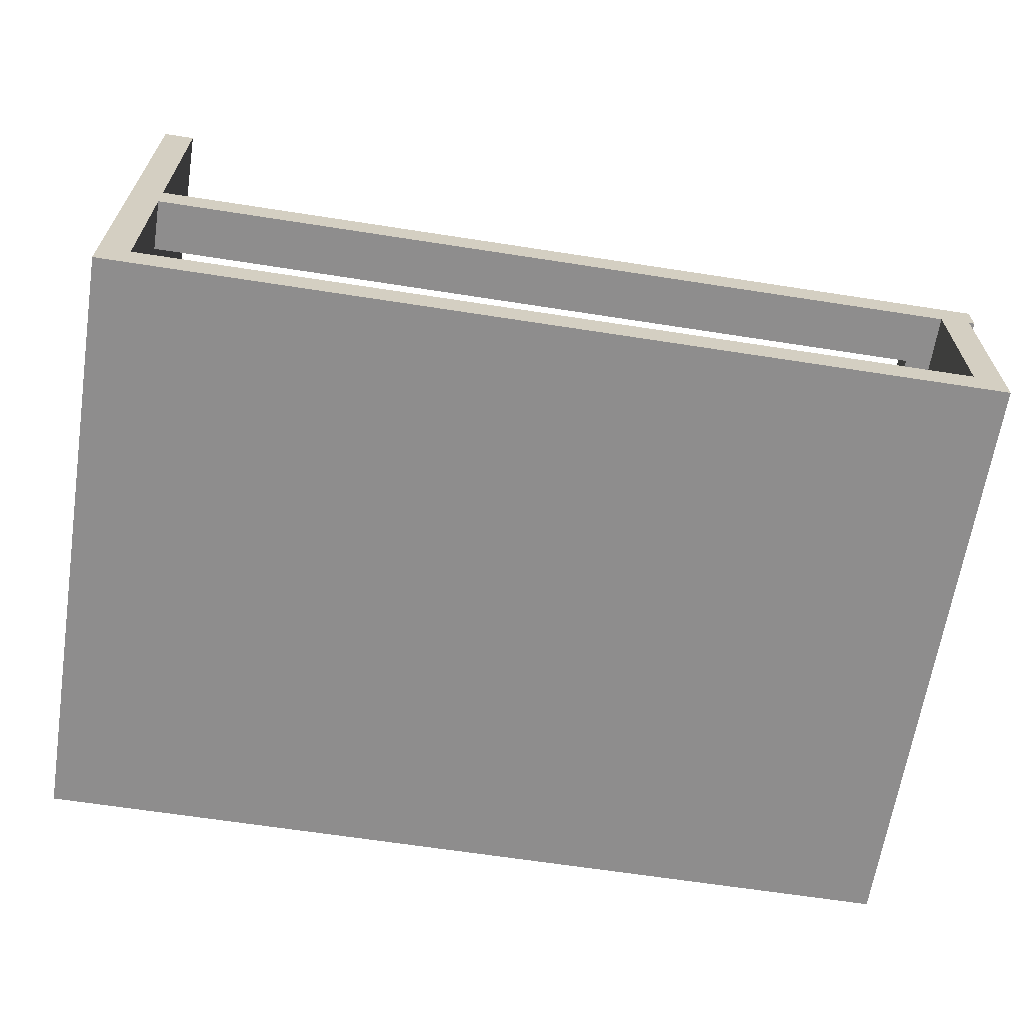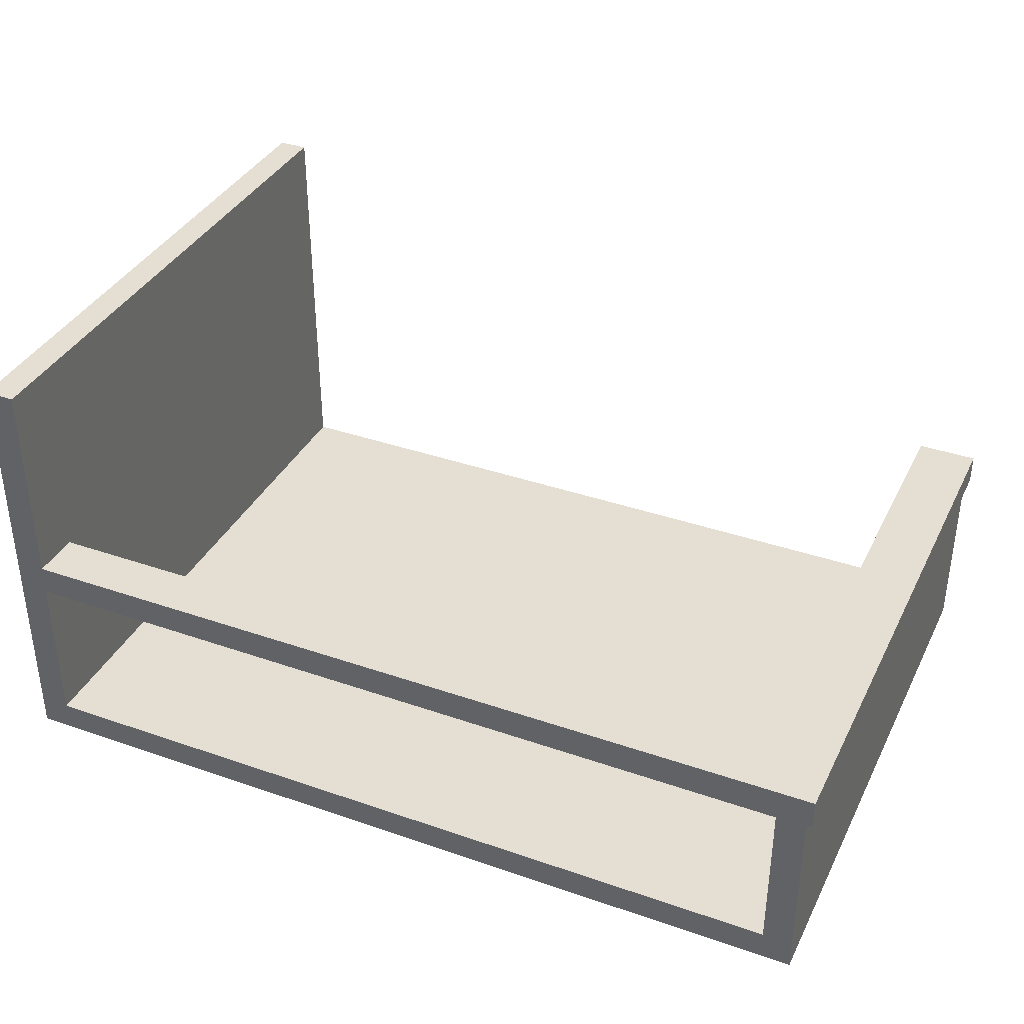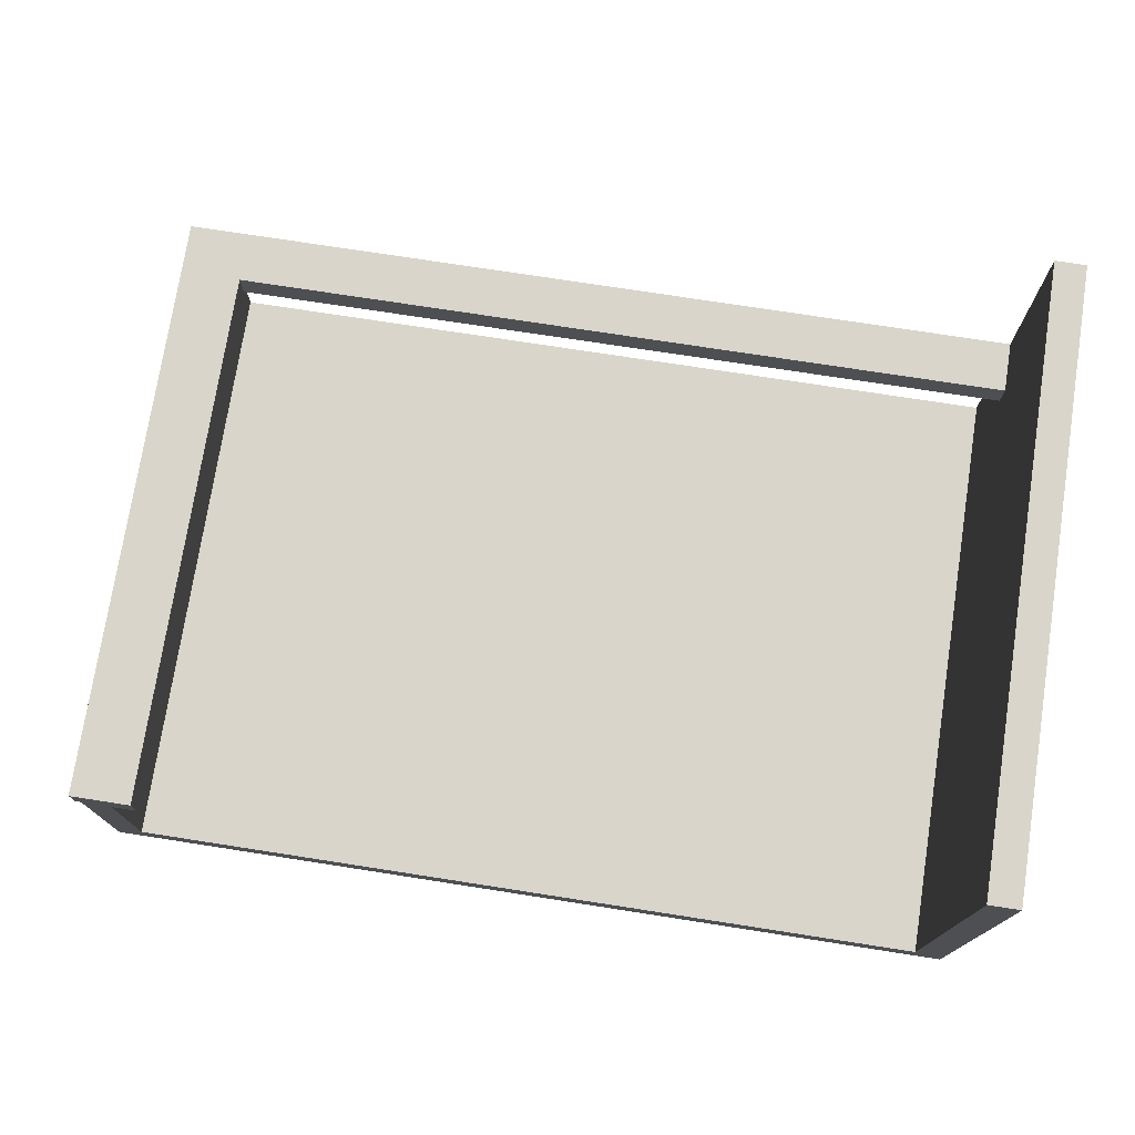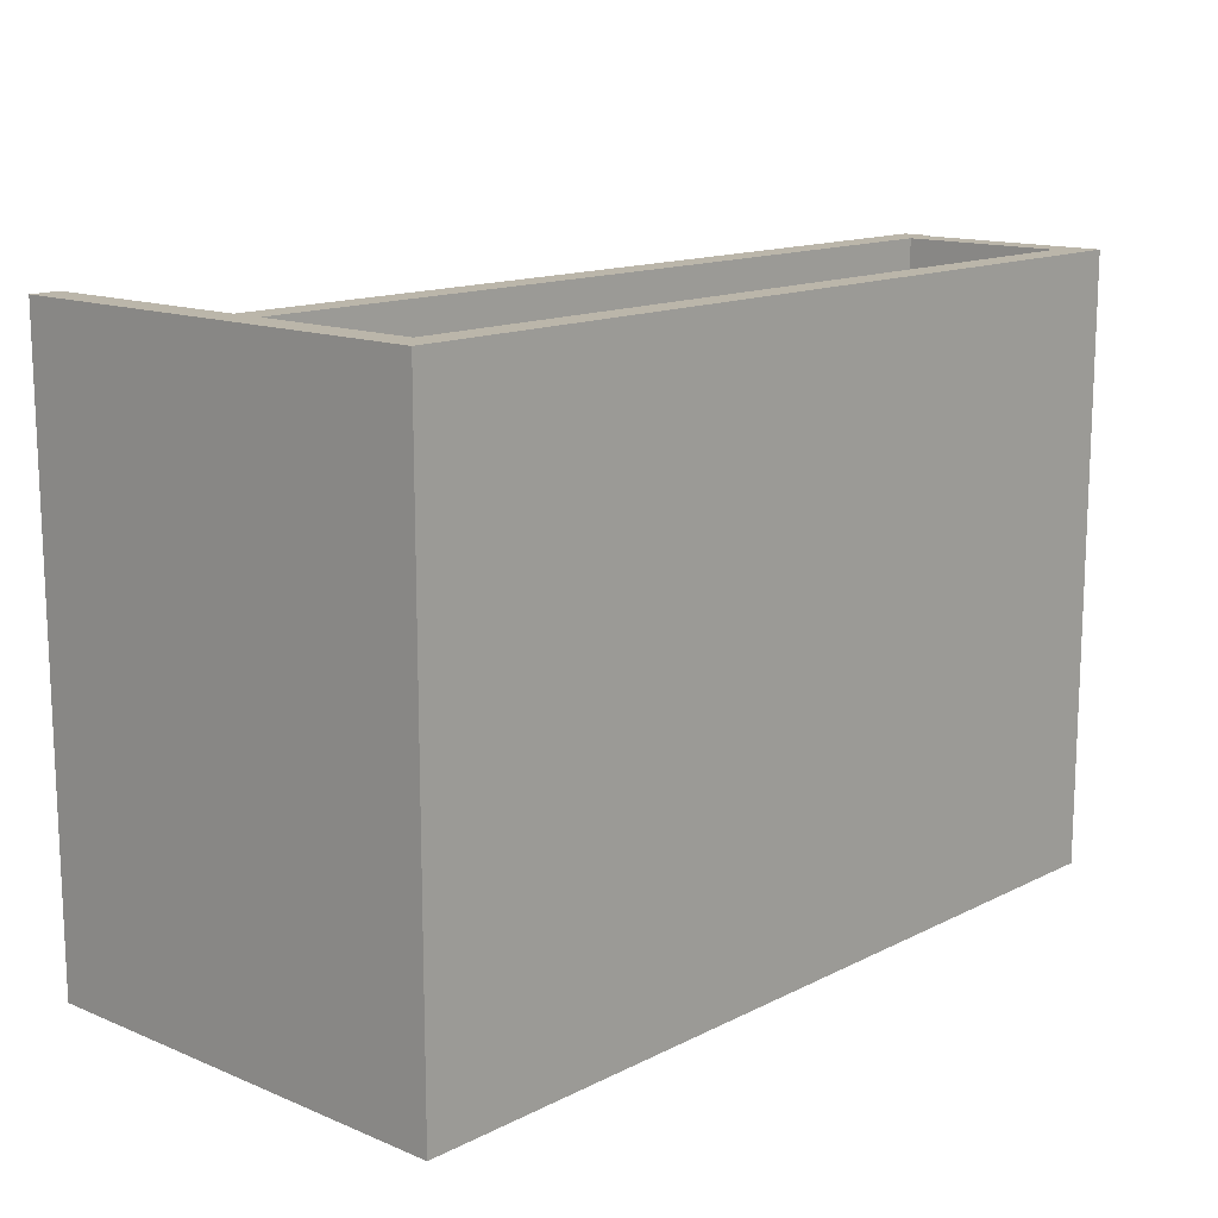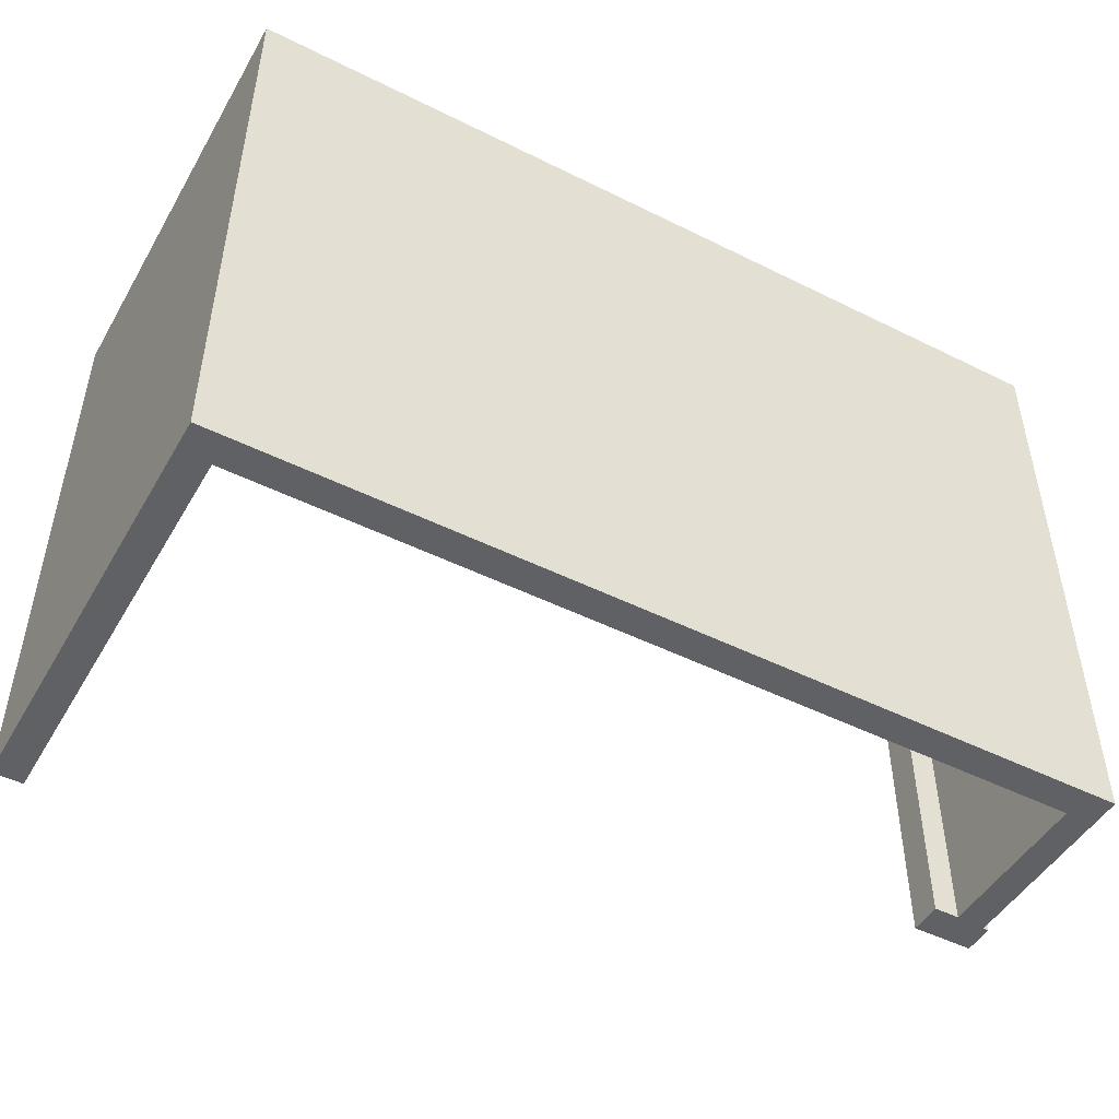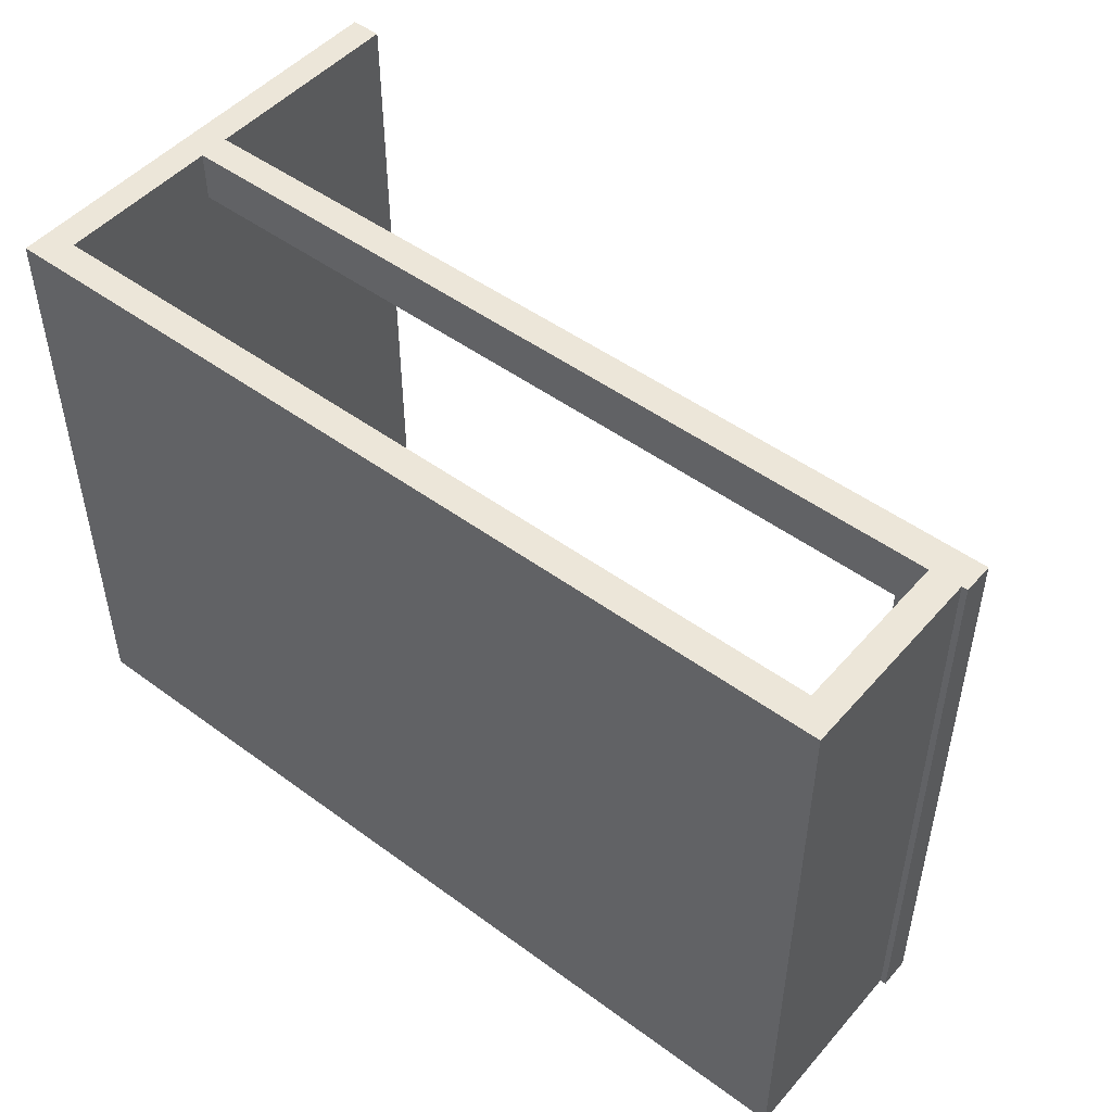
<metadata>
{"format":"obj","ext":"obj","renderer":"f3d","projection":"perspective","resolution":1024,"background":"white","views":[{"elev":-64.7,"azim":171.1,"up":"+Z"},{"elev":36.9,"azim":-155.9,"up":"+Z"},{"elev":74.7,"azim":8.8,"up":"+Z"},{"elev":13.9,"azim":132.3,"up":"+Y"},{"elev":-48.3,"azim":150.9,"up":"+Y"},{"elev":48.9,"azim":-140.8,"up":"+Y"}]}
</metadata>
<code>
v -9.525 0 -12.06
v -9.525 0 -73.03
v -9.525 225.4 -73.03
v -9.525 225.4 -12.06
v 295.9 0 80.64
v 307.3 0 80.64
v 307.3 225.4 80.64
v 295.9 225.4 80.64
v -9.525 0 -73.03
v 295.9 0 -73.03
v 295.9 225.4 -73.03
v -9.525 225.4 -73.03
v 0 206.4 -12.06
v 0 206.4 0
v 0 0 0
v 0 0 -12.06
v 307.3 0 80.64
v 307.3 0 -84.46
v 307.3 225.4 -84.46
v 307.3 225.4 80.64
v 0 0 -12.06
v 0 0 0
v -22.86 0 0
v -22.86 0 -11.43
v -20.68 0 -11.43
v -20.68 0 -84.46
v 307.3 0 -84.46
v 307.3 0 80.64
v 295.9 0 80.64
v 295.9 0 -73.03
v -9.525 0 -73.03
v -9.525 0 -12.06
v 0 0 -12.06
v -9.525 0 -12.06
v -9.525 225.4 -12.06
v 0 225.4 -12.06
v 0 206.4 -12.06
v 295.9 206.4 -11.43
v 295.9 225.4 -11.43
v 295.9 225.4 -73.03
v 295.9 0 -73.03
v 295.9 0 80.64
v 295.9 225.4 80.64
v 295.9 225.4 0
v 295.9 206.4 0
v 307.3 0 -84.46
v -20.68 0 -84.46
v -20.68 225.4 -84.46
v 307.3 225.4 -84.46
v 0 225.4 -12.06
v -9.525 225.4 -12.06
v -9.525 225.4 -73.03
v 295.9 225.4 -73.03
v 295.9 225.4 -11.43
v -22.86 225.4 0
v 295.9 225.4 0
v 295.9 225.4 80.64
v 307.3 225.4 80.64
v 307.3 225.4 -84.46
v -20.68 225.4 -84.46
v -20.68 225.4 -11.43
v -22.86 225.4 -11.43
v -20.68 0 -84.46
v -20.68 0 -11.43
v -20.68 225.4 -11.43
v -20.68 225.4 -84.46
v -20.68 0 -11.43
v -22.86 0 -11.43
v -22.86 225.4 -11.43
v -20.68 225.4 -11.43
v -22.86 0 -11.43
v -22.86 0 0
v -22.86 225.4 0
v -22.86 225.4 -11.43
v -22.86 0 0
v 0 0 0
v 0 206.4 0
v 295.9 206.4 0
v 295.9 225.4 0
v -22.86 225.4 0
v 0 206.4 -12.06
v 295.9 206.4 -11.43
v 295.9 206.4 0
v 0 206.4 0
v 0 225.4 -12.06
v 295.9 225.4 -11.43
v 295.9 206.4 -11.43
v 0 206.4 -12.06
f 1 2 4
f 4 2 3
f 5 6 8
f 8 6 7
f 9 10 12
f 12 10 11
f 13 14 16
f 16 14 15
f 17 18 20
f 20 18 19
f 21 22 32
f 32 22 23
f 32 23 25
f 25 23 24
f 32 25 31
f 31 25 26
f 31 26 30
f 30 26 27
f 30 27 28
f 28 29 30
f 33 34 37
f 37 34 35
f 37 35 36
f 39 40 38
f 38 40 41
f 38 41 45
f 45 41 42
f 45 42 43
f 43 44 45
f 46 47 49
f 49 47 48
f 51 55 50
f 50 55 56
f 50 56 54
f 54 56 59
f 54 59 53
f 53 59 60
f 53 60 52
f 52 60 61
f 52 61 51
f 51 61 55
f 57 58 56
f 56 58 59
f 61 62 55
f 63 64 66
f 66 64 65
f 67 68 70
f 70 68 69
f 71 72 74
f 74 72 73
f 76 77 75
f 75 77 80
f 80 77 79
f 79 77 78
f 81 82 84
f 84 82 83
f 85 86 88
f 88 86 87

</code>
